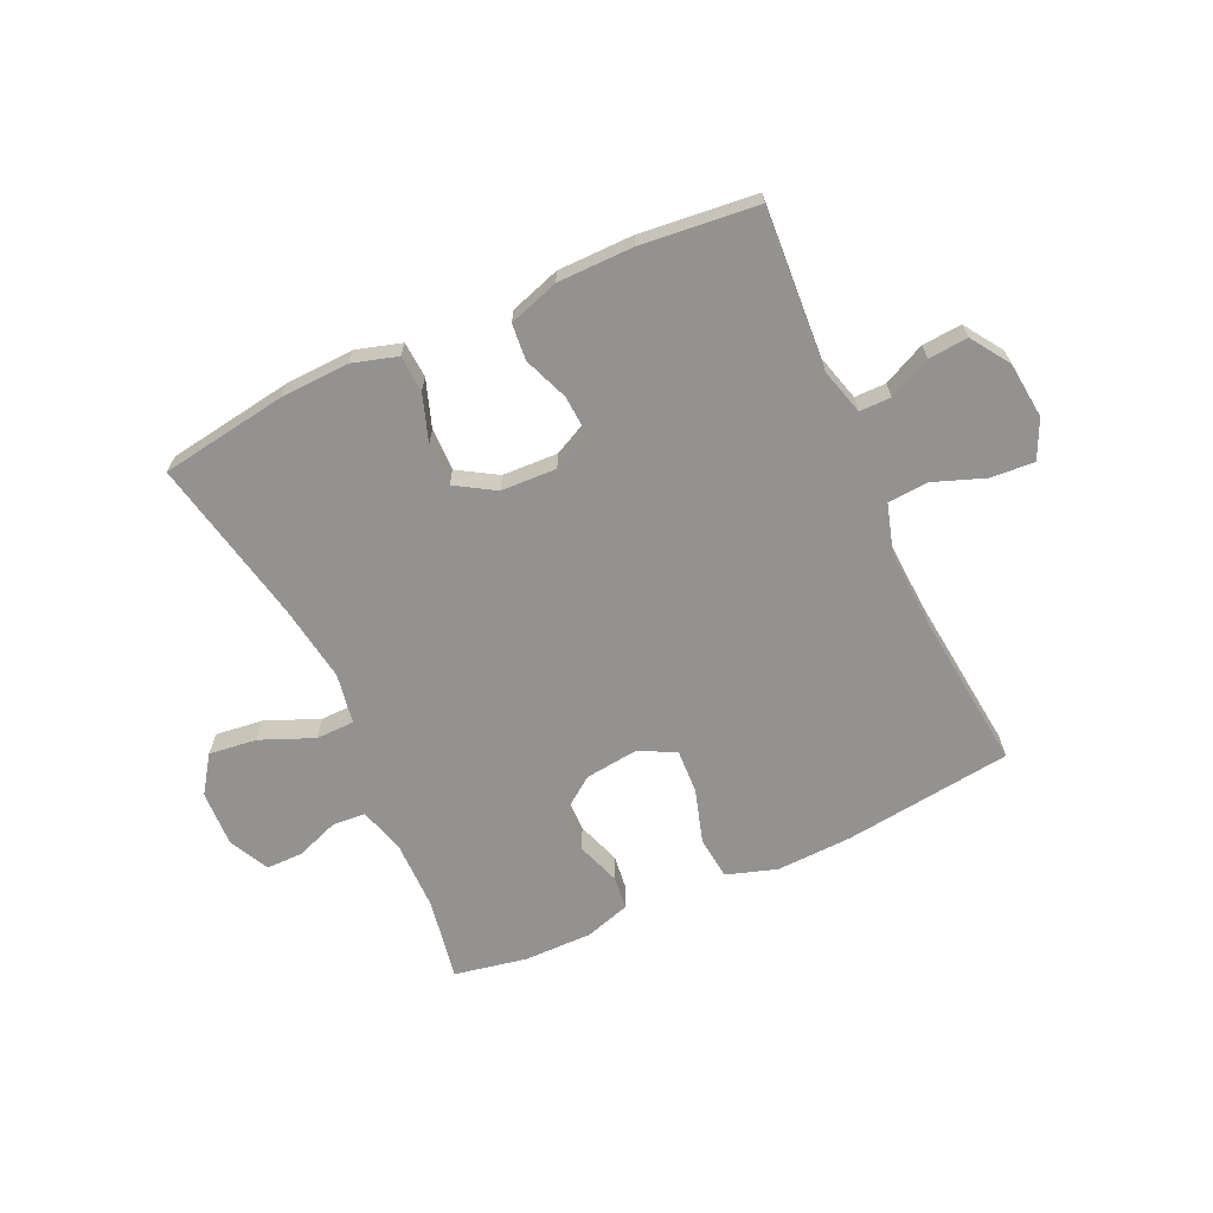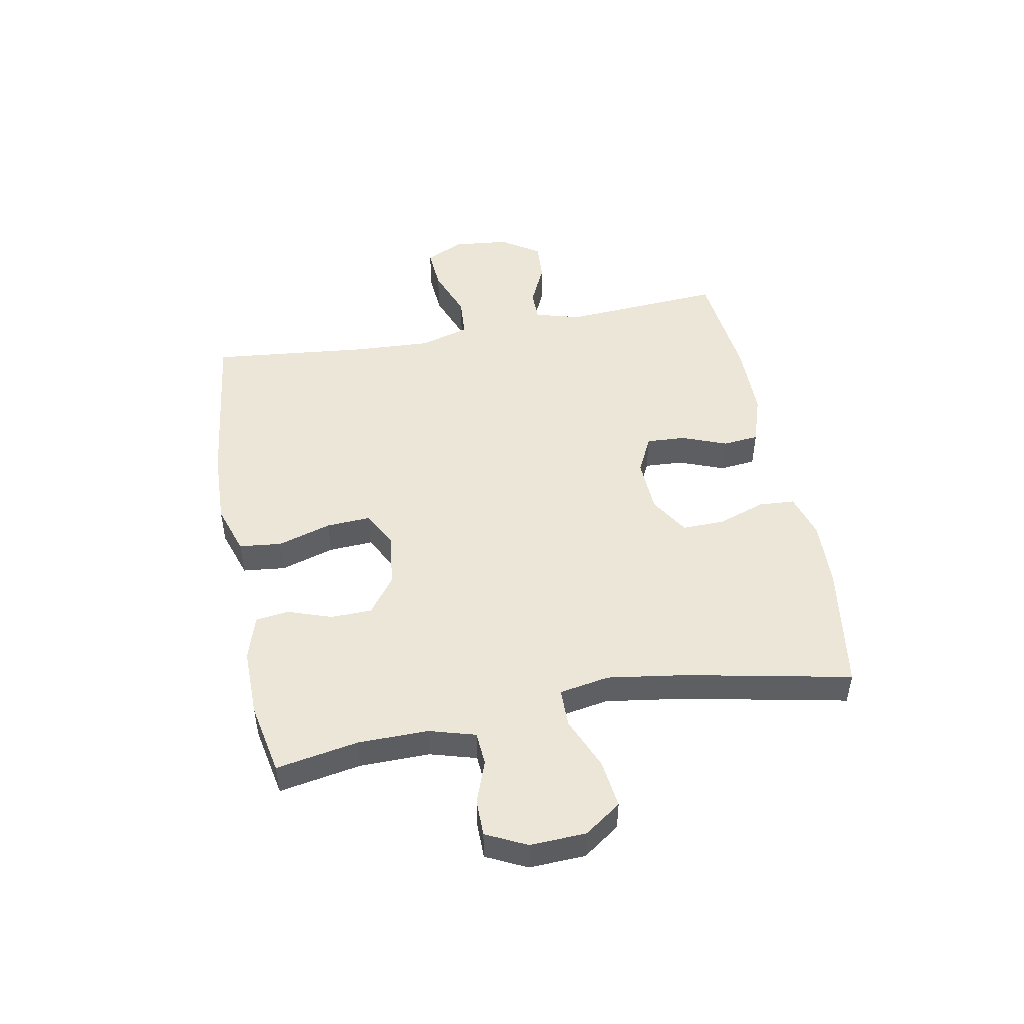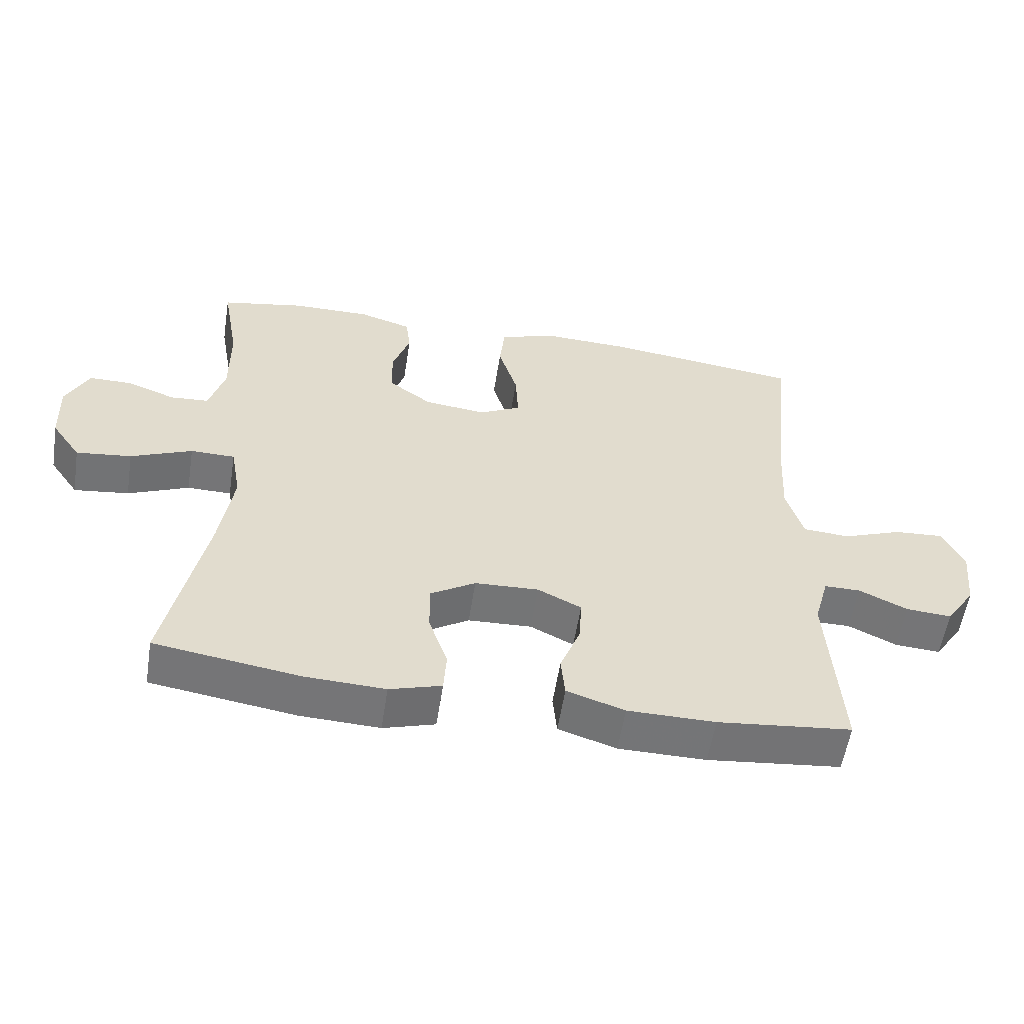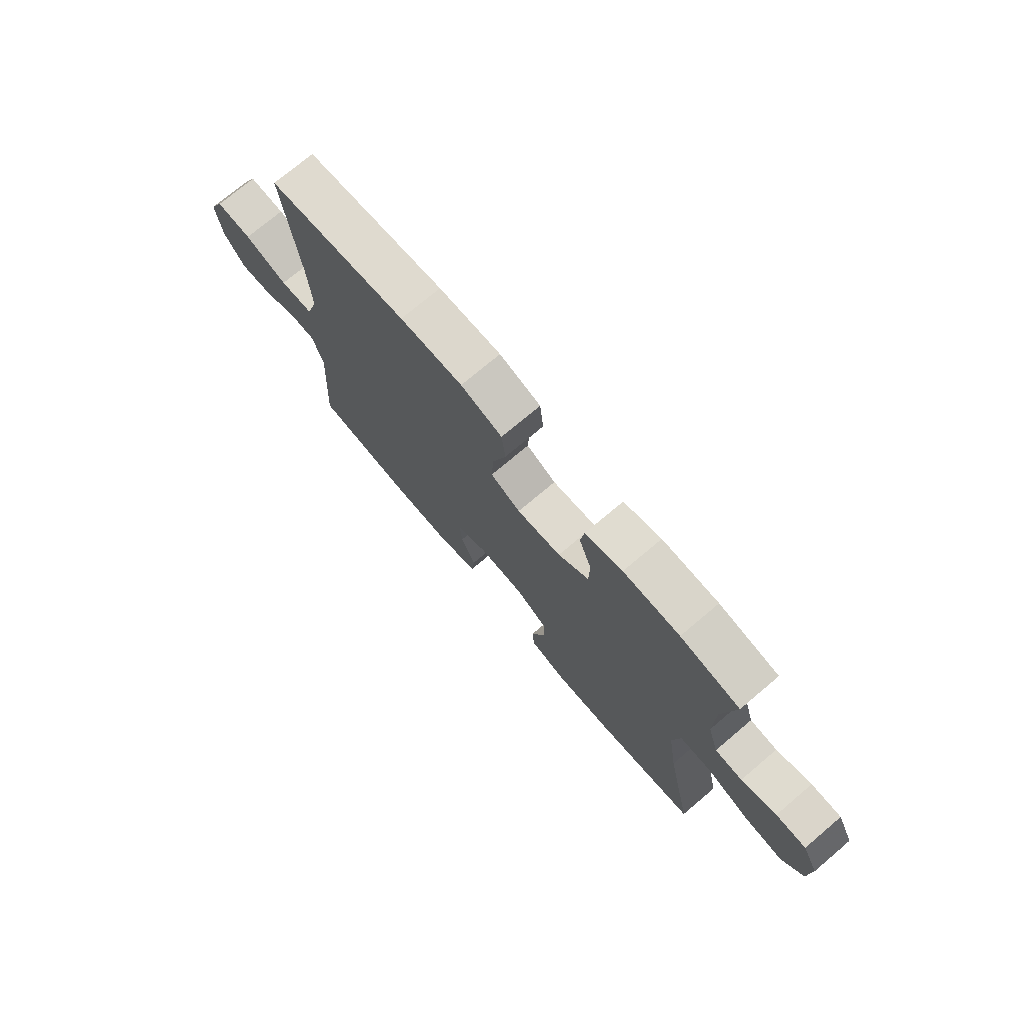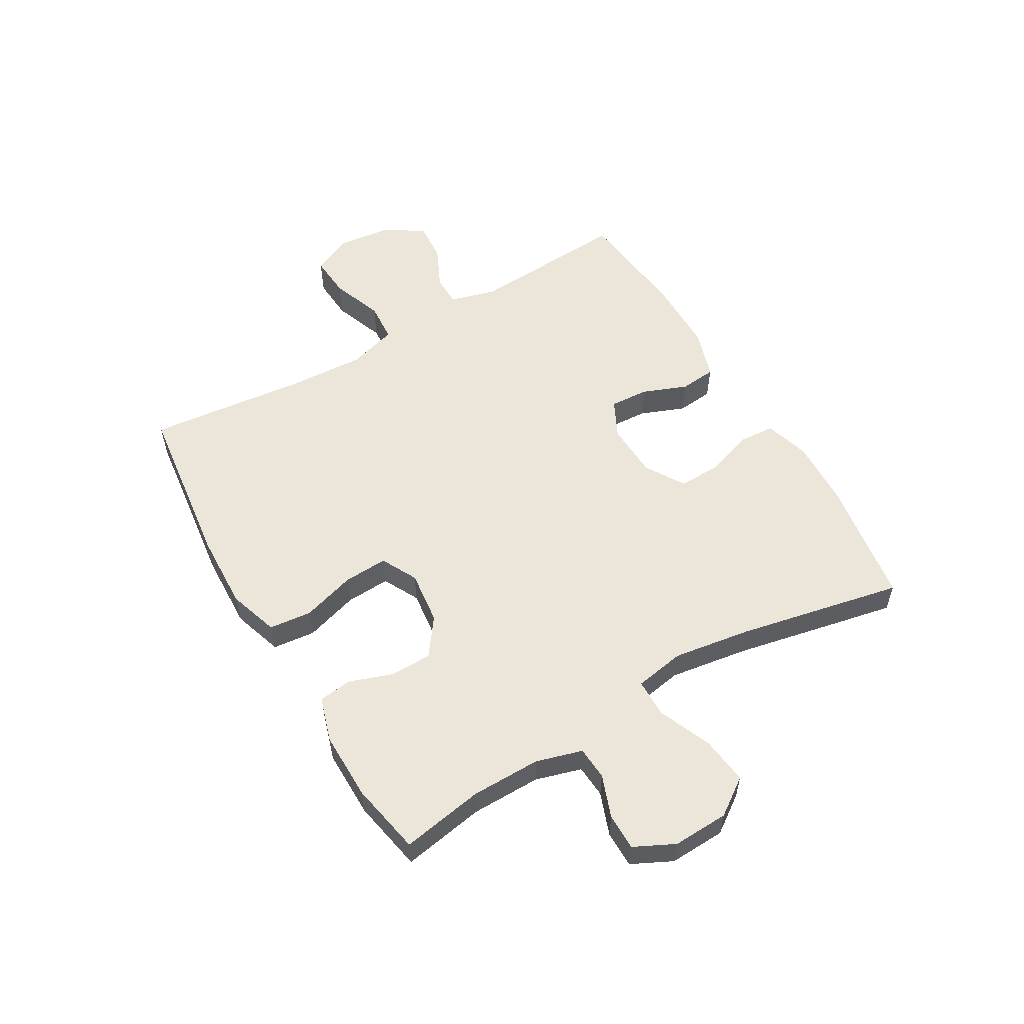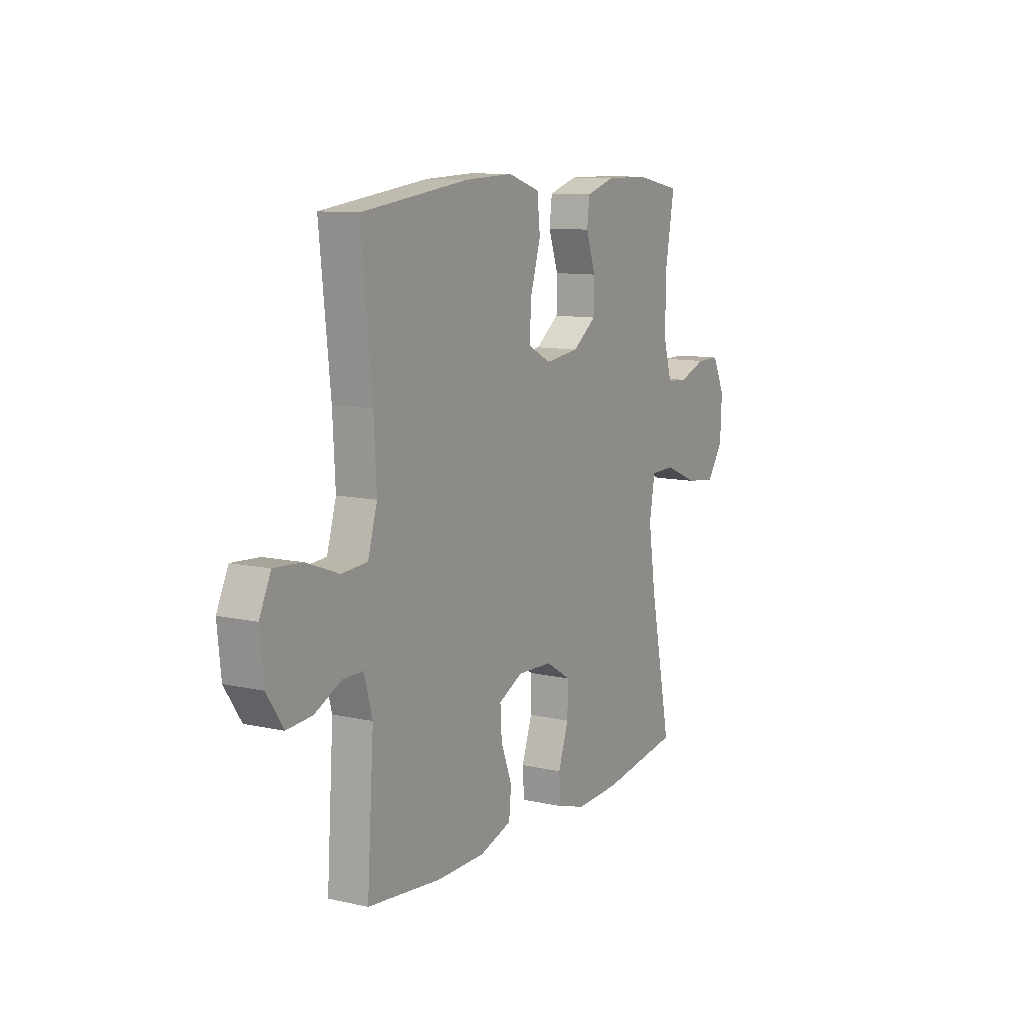
<metadata>
{"format":"obj","ext":"obj","renderer":"f3d","projection":"perspective","resolution":1024,"background":"white","views":[{"elev":-66.4,"azim":-155.3,"up":"+Y"},{"elev":48.7,"azim":79.2,"up":"+Y"},{"elev":-56.5,"azim":171.1,"up":"+Z"},{"elev":74.2,"azim":49.8,"up":"+Z"},{"elev":55.6,"azim":59.7,"up":"+Y"},{"elev":10.5,"azim":-60.5,"up":"+Z"}]}
</metadata>
<code>
v 0.5 0.07 0.5
v 0.475 0.07 0.359
v 0.474 0.07 0.239
v 0.497 0.07 0.16
v 0.554 0.07 0.156
v 0.627 0.07 0.183
v 0.69 0.07 0.183
v 0.724 0.07 0.114
v 0.72 0.07 0.018
v 0.676 0.07 -0.045
v 0.594 0.07 -0.035
v 0.503 0.07 0.003
v 0.437 0.07 0.002
v 0.422 0.07 -0.084
v 0.442 0.07 -0.217
v 0.5 0.07 -0.5
v 0.284 0.07 -0.533
v 0.166 0.07 -0.538
v 0.089 0.07 -0.515
v 0.085 0.07 -0.453
v 0.113 0.07 -0.372
v 0.114 0.07 -0.299
v 0.047 0.07 -0.258
v -0.048 0.07 -0.254
v -0.113 0.07 -0.286
v -0.109 0.07 -0.353
v -0.079 0.07 -0.43
v -0.085 0.07 -0.492
v -0.171 0.07 -0.52
v -0.301 0.07 -0.521
v -0.5 0.07 -0.5
v -0.482 0.07 -0.225
v -0.504 0.07 -0.146
v -0.558 0.07 -0.146
v -0.63 0.07 -0.18
v -0.698 0.07 -0.185
v -0.742 0.07 -0.119
v -0.752 0.07 -0.023
v -0.721 0.07 0.043
v -0.647 0.07 0.038
v -0.558 0.07 0.005
v -0.489 0.07 0.01
v -0.464 0.07 0.095
v -0.471 0.07 0.226
v -0.5 0.07 0.5
v -0.211 0.07 0.536
v -0.081 0.07 0.541
v 0.005 0.07 0.513
v 0.013 0.07 0.44
v -0.015 0.07 0.348
v -0.019 0.07 0.272
v 0.043 0.07 0.24
v 0.135 0.07 0.251
v 0.199 0.07 0.298
v 0.2 0.07 0.369
v 0.174 0.07 0.444
v 0.181 0.07 0.501
v 0.259 0.07 0.525
v 0.376 0.07 0.524
v 0.5 0 0.5
v 0.475 0 0.359
v 0.474 0 0.239
v 0.497 0 0.16
v 0.554 0 0.156
v 0.627 0 0.183
v 0.69 0 0.183
v 0.724 0 0.114
v 0.72 0 0.018
v 0.676 0 -0.045
v 0.594 0 -0.035
v 0.503 0 0.003
v 0.437 0 0.002
v 0.422 0 -0.084
v 0.442 0 -0.217
v 0.5 0 -0.5
v 0.284 0 -0.533
v 0.166 0 -0.538
v 0.089 0 -0.515
v 0.085 0 -0.453
v 0.113 0 -0.372
v 0.114 0 -0.299
v 0.047 0 -0.258
v -0.048 0 -0.254
v -0.113 0 -0.286
v -0.109 0 -0.353
v -0.079 0 -0.43
v -0.085 0 -0.492
v -0.171 0 -0.52
v -0.301 0 -0.521
v -0.5 0 -0.5
v -0.482 0 -0.225
v -0.504 0 -0.146
v -0.558 0 -0.146
v -0.63 0 -0.18
v -0.698 0 -0.185
v -0.742 0 -0.119
v -0.752 0 -0.023
v -0.721 0 0.043
v -0.647 0 0.038
v -0.558 0 0.005
v -0.489 0 0.01
v -0.464 0 0.095
v -0.471 0 0.226
v -0.5 0 0.5
v -0.211 0 0.536
v -0.081 0 0.541
v 0.005 0 0.513
v 0.013 0 0.44
v -0.015 0 0.348
v -0.019 0 0.272
v 0.043 0 0.24
v 0.135 0 0.251
v 0.199 0 0.298
v 0.2 0 0.369
v 0.174 0 0.444
v 0.181 0 0.501
v 0.259 0 0.525
v 0.376 0 0.524
f 58 59 1 2
f 55 56 57 58
f 54 55 58 2
f 53 54 2 3
f 52 53 3 4
f 47 48 49 50
f 47 50 51
f 44 45 46 47
f 43 44 47 51
f 42 43 51 52
f 38 39 40 41
f 38 41 42
f 37 38 42
f 34 35 36 37
f 33 34 37 42
f 32 33 42 52
f 26 27 28 29
f 25 26 29 30
f 18 19 20 21
f 18 21 22
f 15 16 17 18
f 14 15 18 22
f 13 14 22 23
f 9 10 11 12
f 9 12 13
f 8 9 13
f 5 6 7 8
f 4 5 8 13
f 25 30 31 32
f 24 25 32 52
f 23 24 52
f 4 13 23 52
f 61 60 118 117
f 117 116 115 114
f 61 117 114 113
f 62 61 113 112
f 63 62 112 111
f 109 108 107 106
f 110 109 106
f 106 105 104 103
f 110 106 103 102
f 111 110 102 101
f 100 99 98 97
f 101 100 97
f 101 97 96
f 96 95 94 93
f 101 96 93 92
f 111 101 92 91
f 88 87 86 85
f 89 88 85 84
f 80 79 78 77
f 81 80 77
f 77 76 75 74
f 81 77 74 73
f 82 81 73 72
f 71 70 69 68
f 72 71 68
f 72 68 67
f 67 66 65 64
f 72 67 64 63
f 91 90 89 84
f 111 91 84 83
f 111 83 82
f 111 82 72 63
f 1 60 61 2
f 2 61 62 3
f 3 62 63 4
f 4 63 64 5
f 5 64 65 6
f 6 65 66 7
f 7 66 67 8
f 8 67 68 9
f 9 68 69 10
f 10 69 70 11
f 11 70 71 12
f 12 71 72 13
f 13 72 73 14
f 14 73 74 15
f 15 74 75 16
f 16 75 76 17
f 17 76 77 18
f 18 77 78 19
f 19 78 79 20
f 20 79 80 21
f 21 80 81 22
f 22 81 82 23
f 23 82 83 24
f 24 83 84 25
f 25 84 85 26
f 26 85 86 27
f 27 86 87 28
f 28 87 88 29
f 29 88 89 30
f 30 89 90 31
f 31 90 91 32
f 32 91 92 33
f 33 92 93 34
f 34 93 94 35
f 35 94 95 36
f 36 95 96 37
f 37 96 97 38
f 38 97 98 39
f 39 98 99 40
f 40 99 100 41
f 41 100 101 42
f 42 101 102 43
f 43 102 103 44
f 44 103 104 45
f 45 104 105 46
f 46 105 106 47
f 47 106 107 48
f 48 107 108 49
f 49 108 109 50
f 50 109 110 51
f 51 110 111 52
f 52 111 112 53
f 53 112 113 54
f 54 113 114 55
f 55 114 115 56
f 56 115 116 57
f 57 116 117 58
f 58 117 118 59
f 59 118 60 1

</code>
